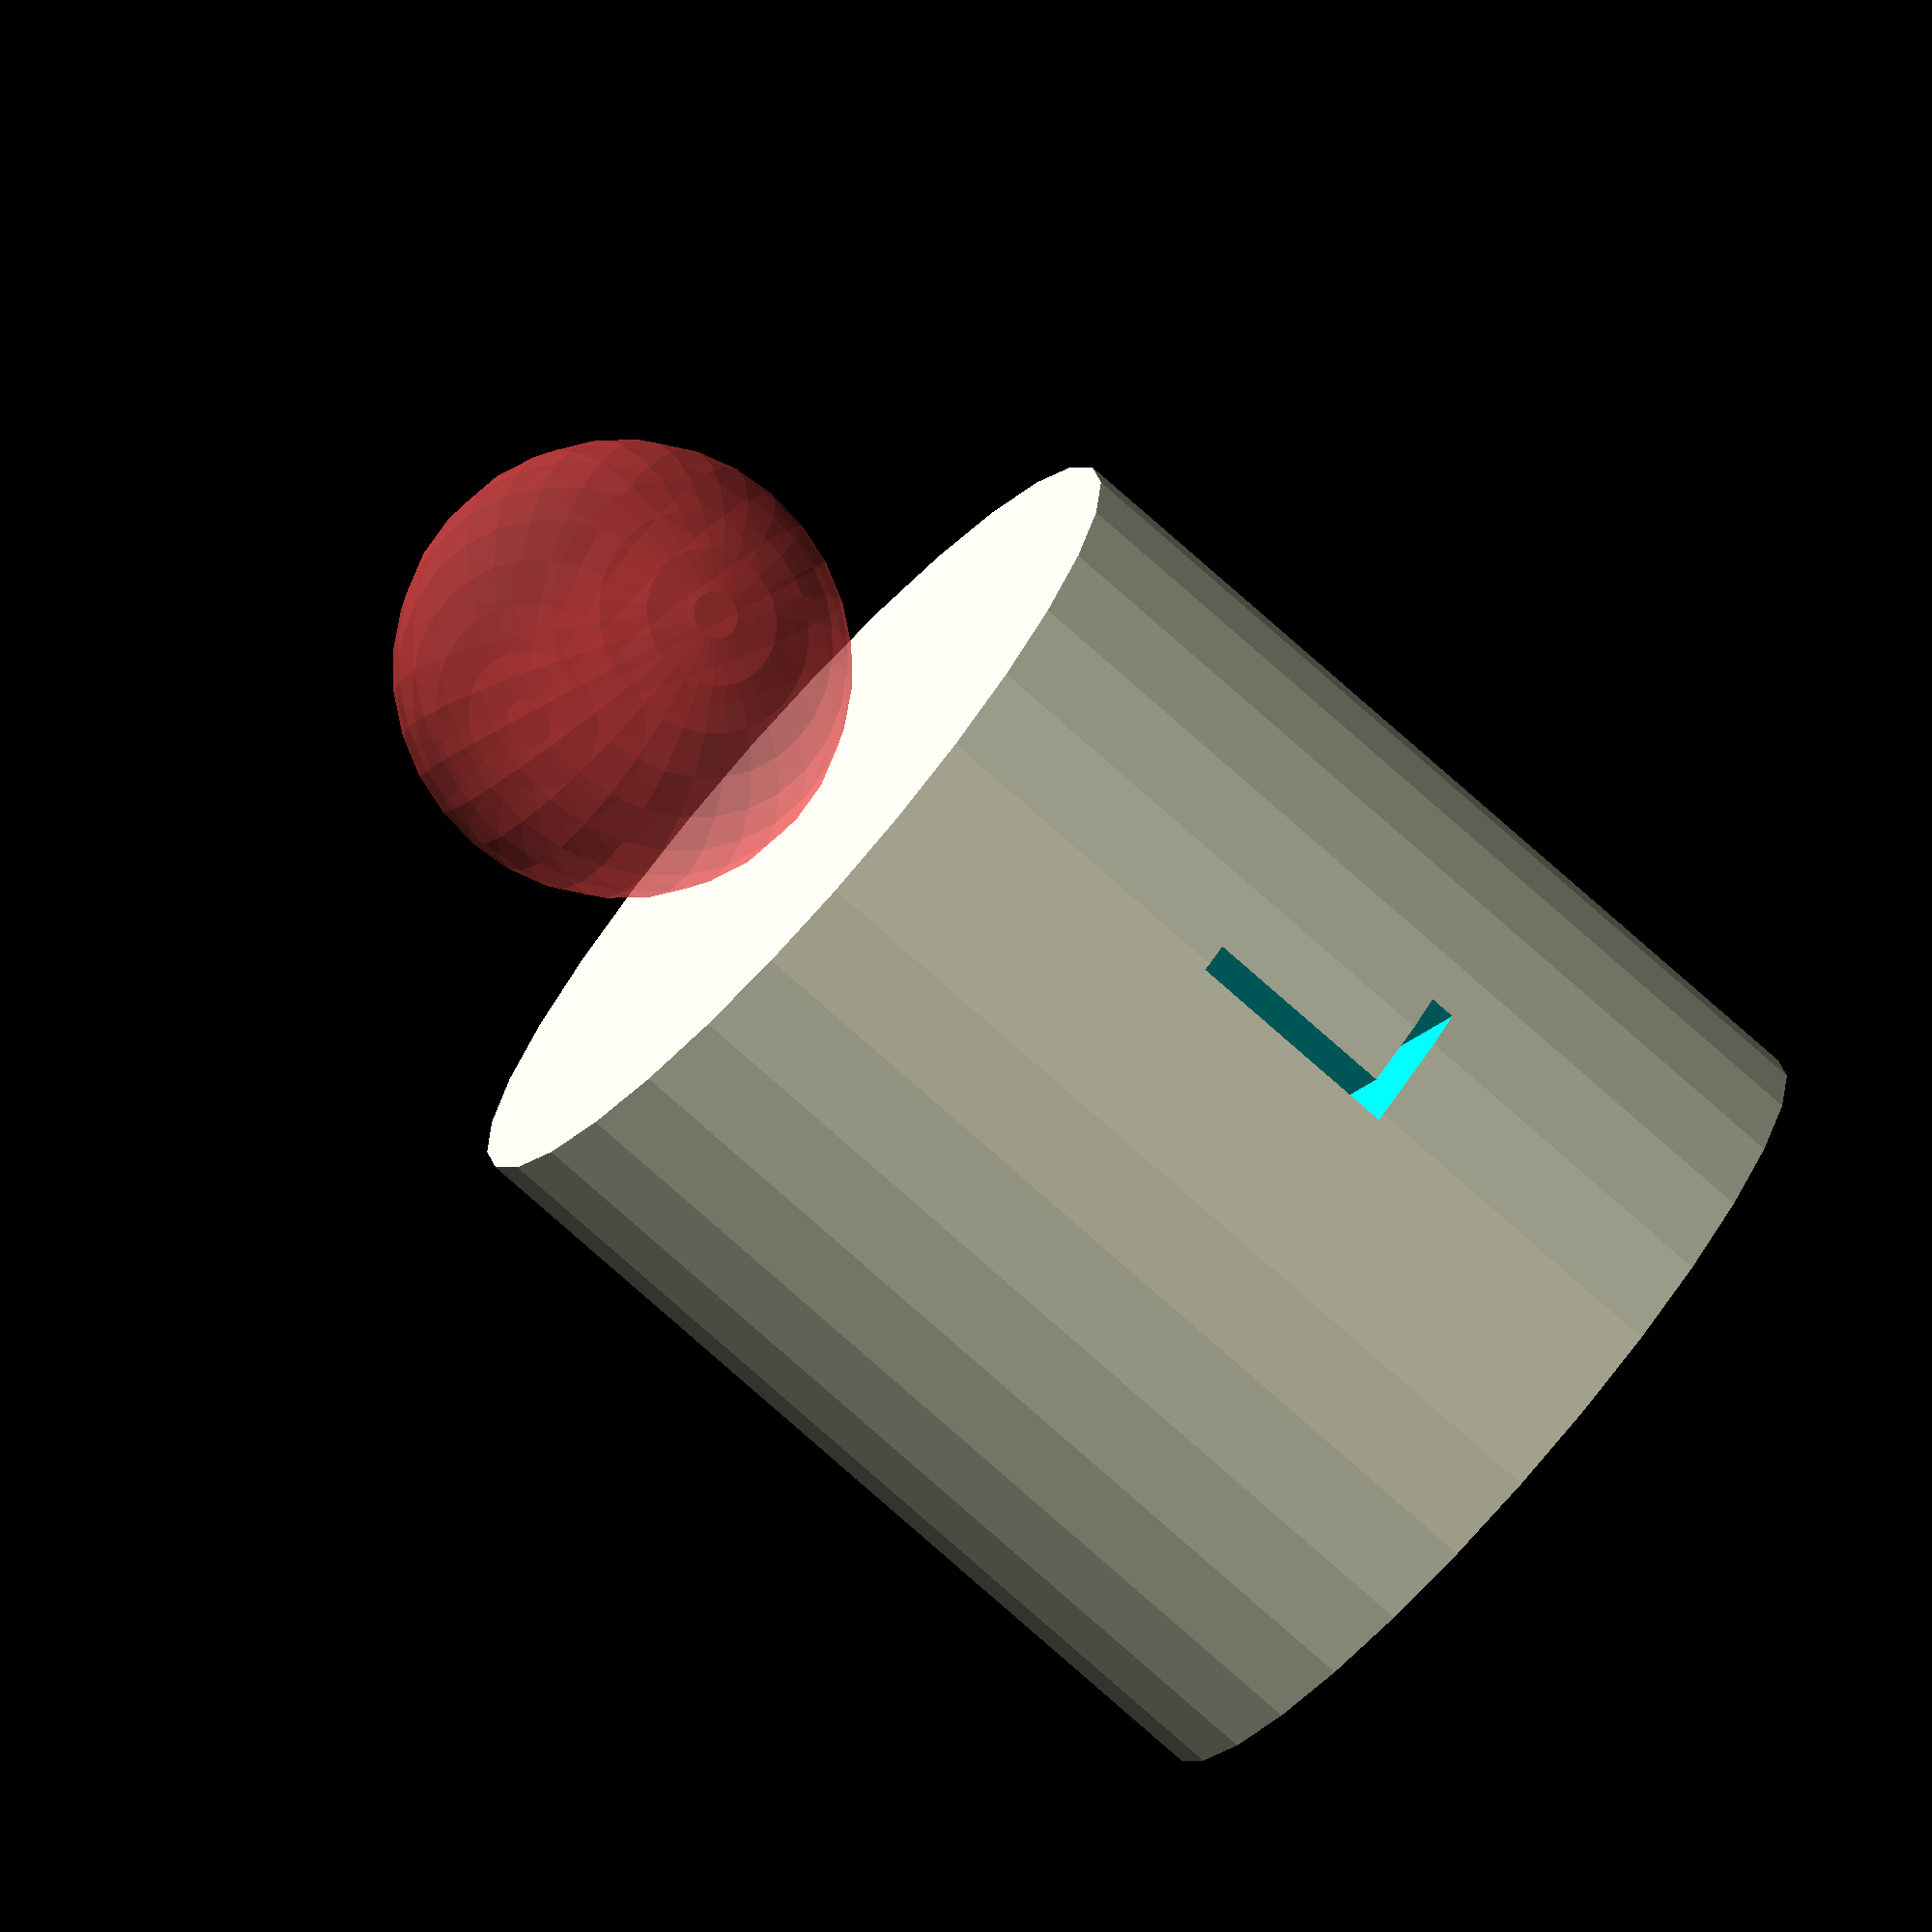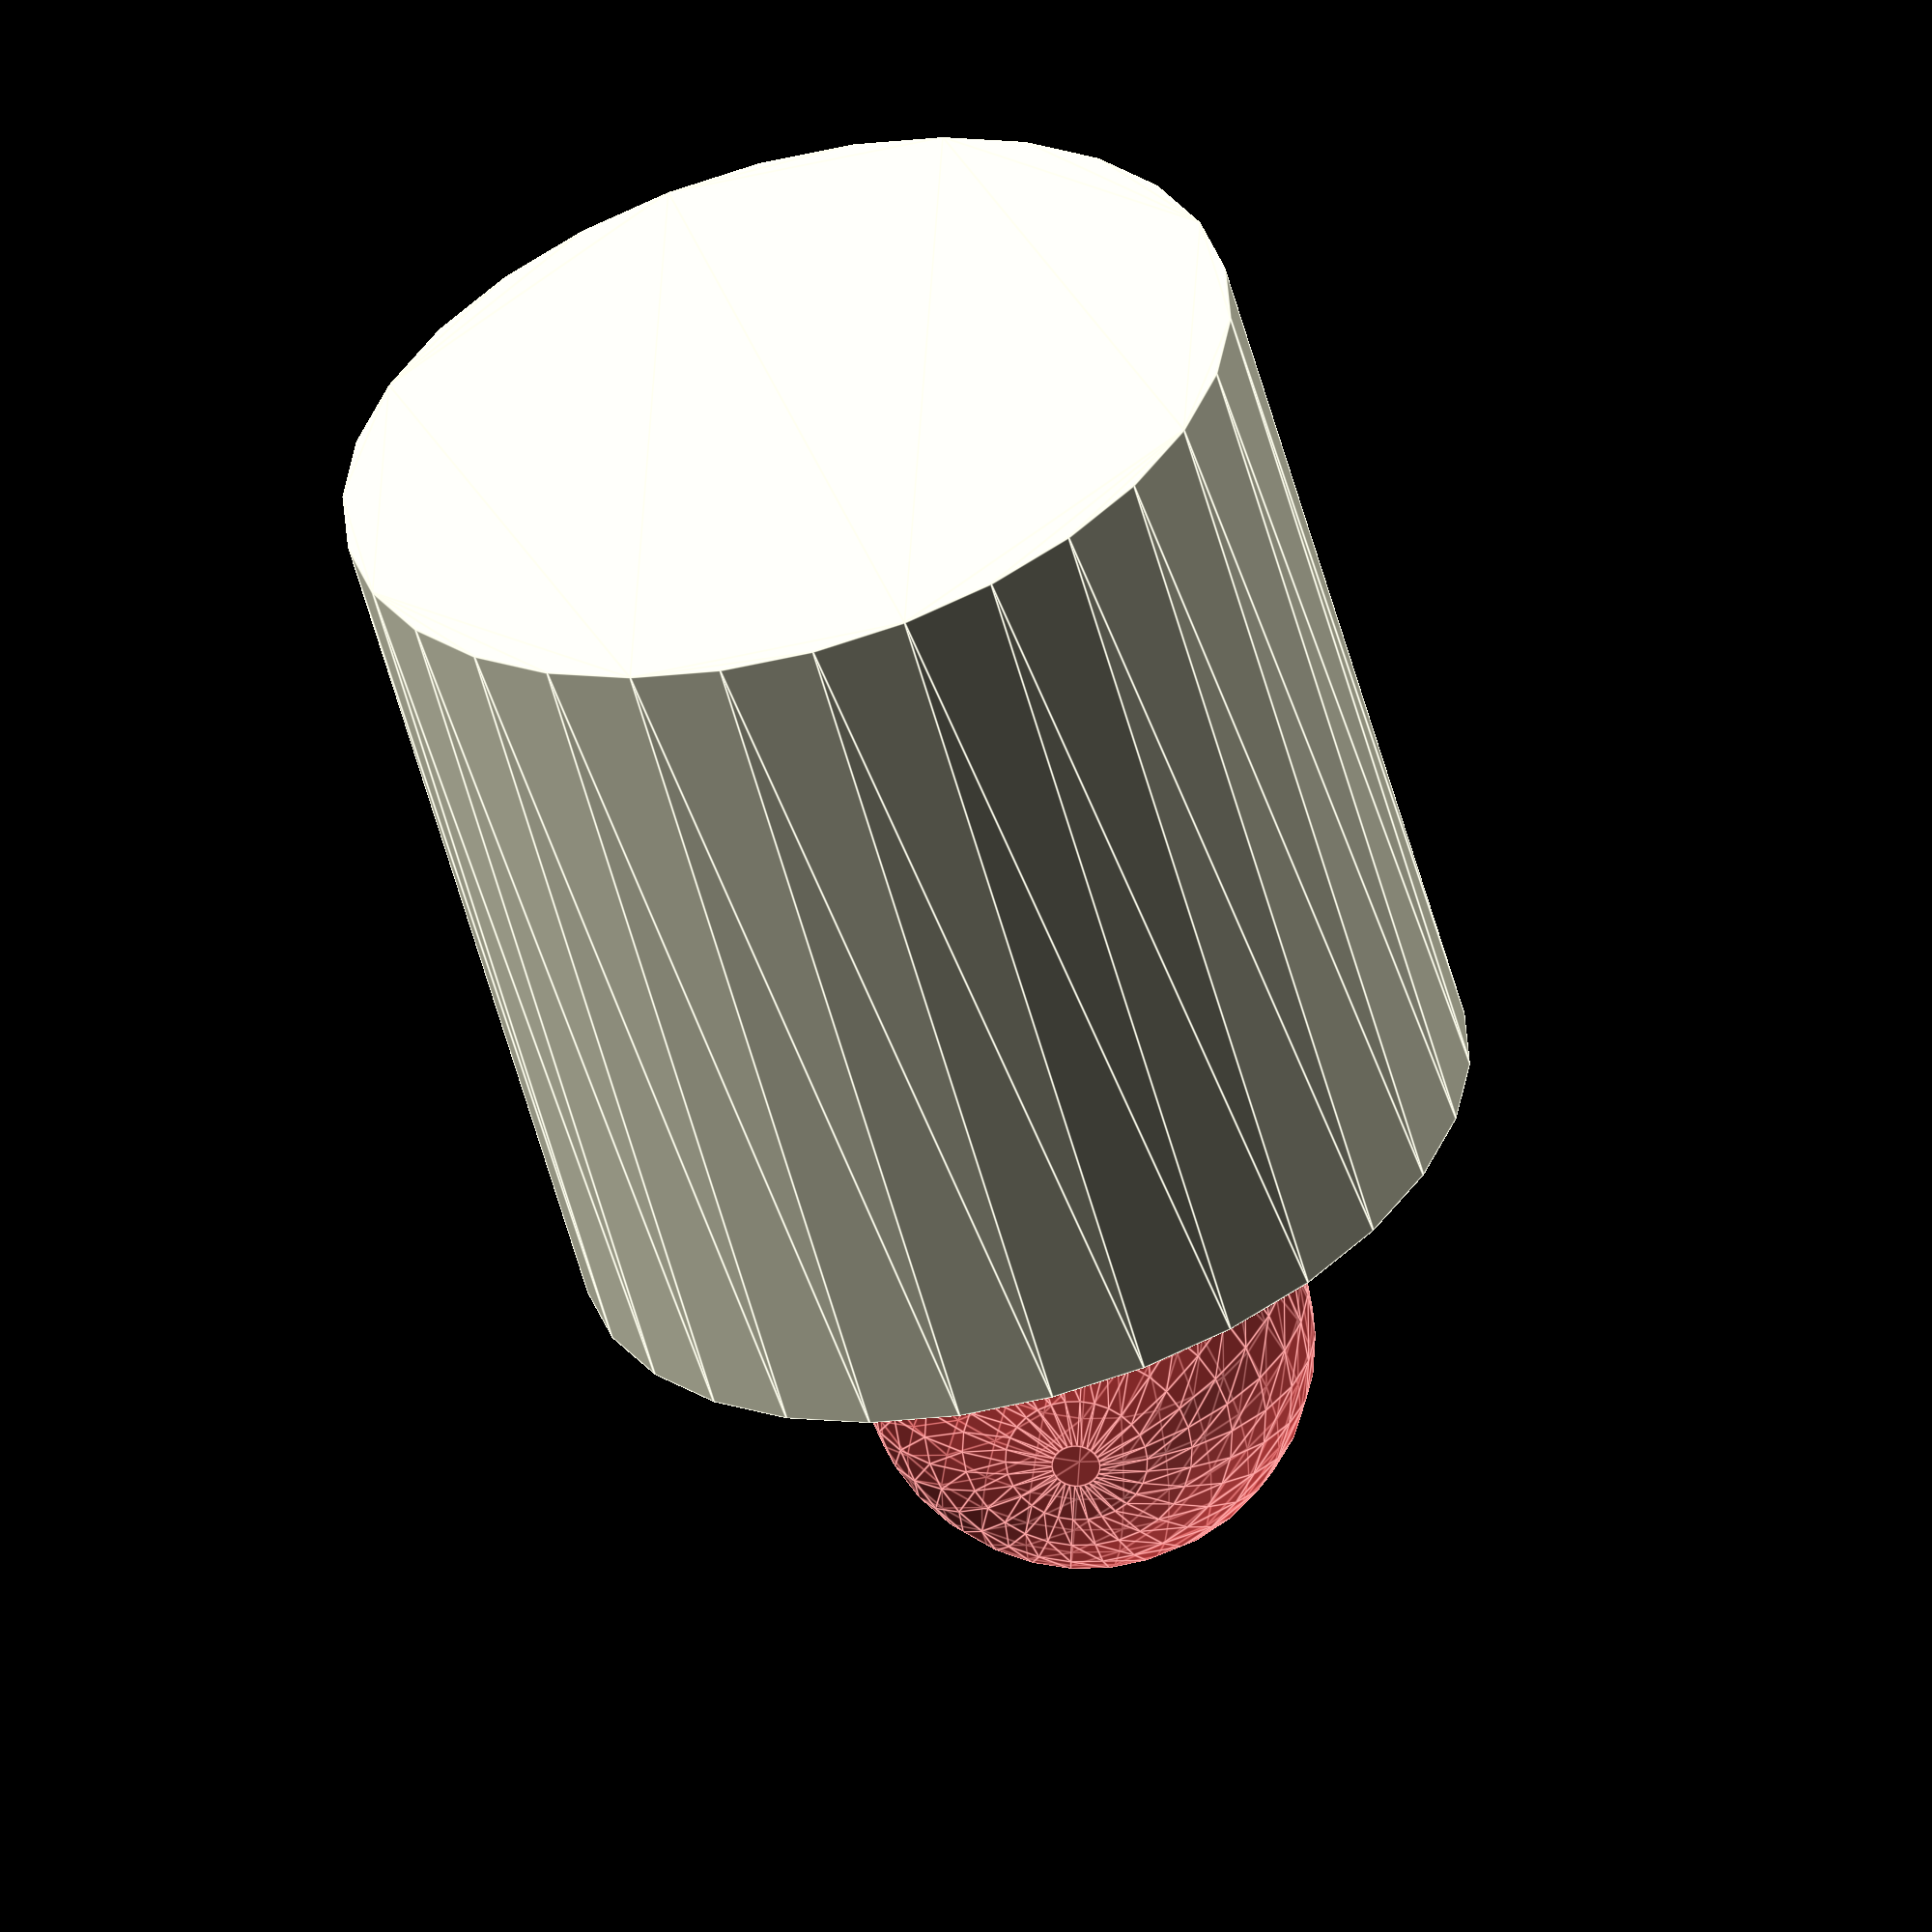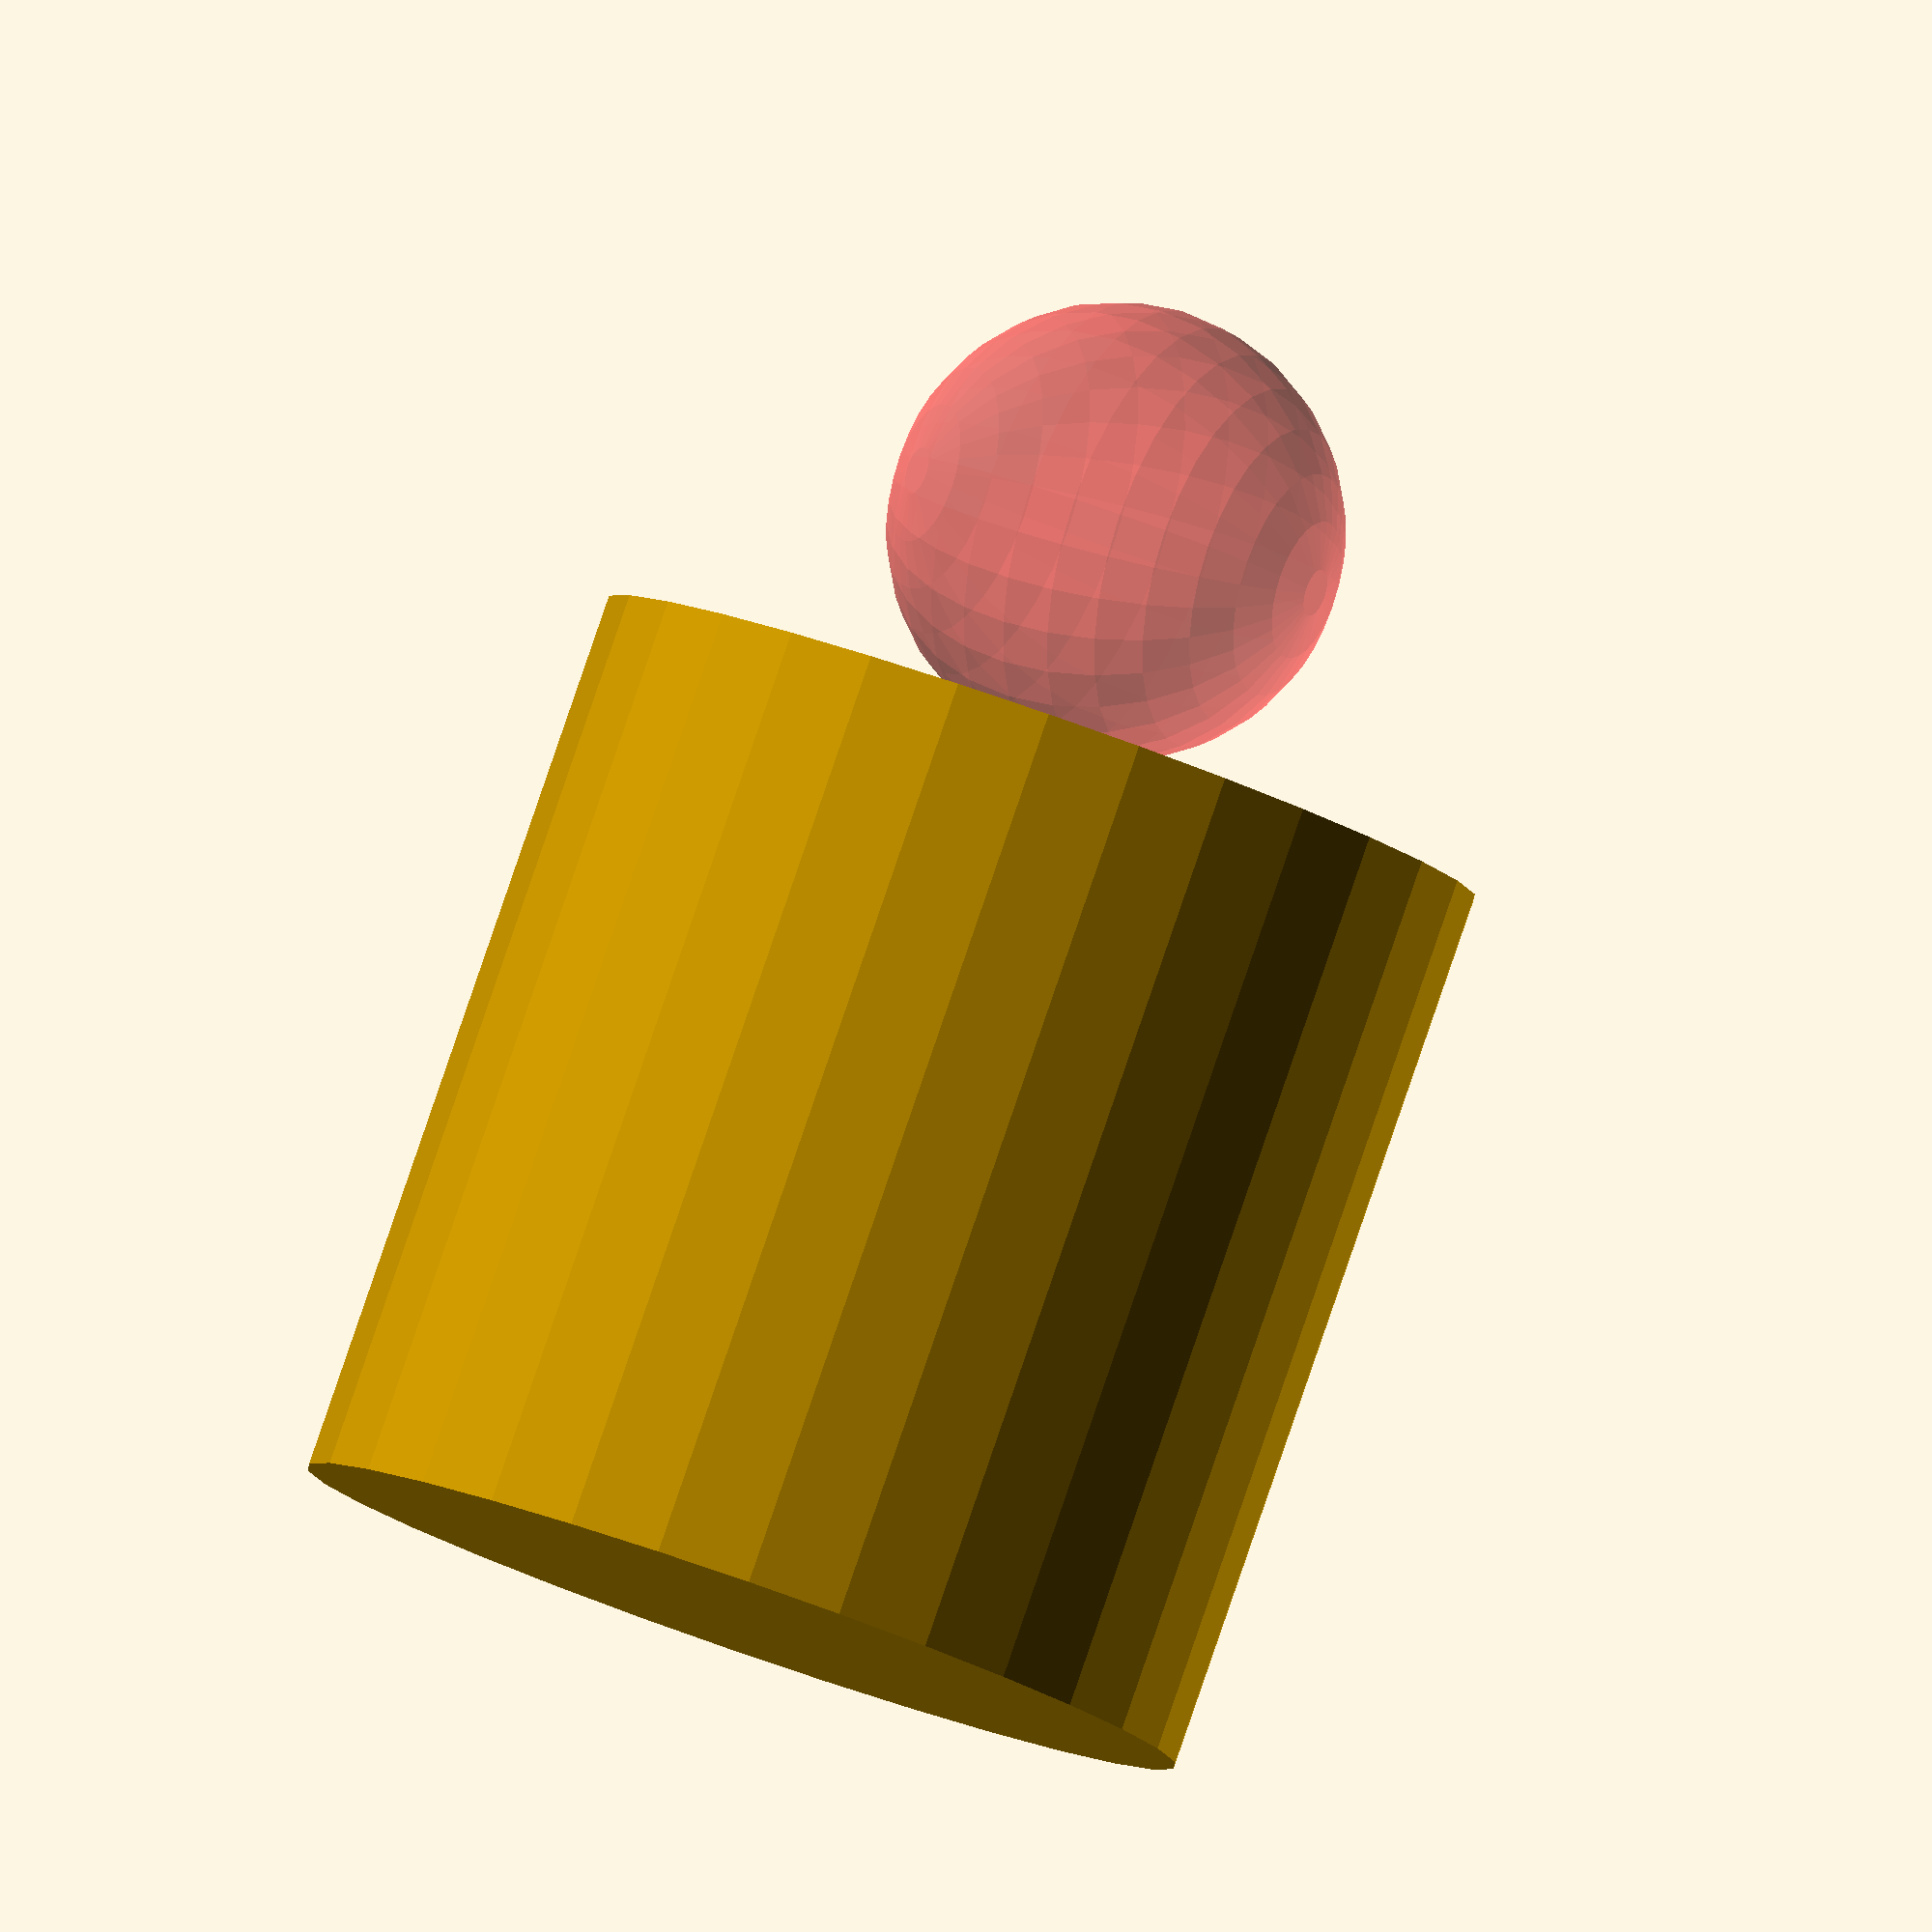
<openscad>
// 是否显示东西
show=true;

// 缩放
scale=1;

if (show)html();

module mycylinder(h=10,r=10,center=true)
{
	linear_extrude(height = h, twist =0, scale = 1, center = center) circle(r=r,center=center);
}

module html(){
	union()
	{
		//"#" 让东西高亮
		#translate([0,30*scale,0]) head([0,0.3,0]);
		translate([0,0,0]) body();
	}
}

/**
*	c1: 头部颜色
*/
module head(c1){
	color(c1) sphere(10*scale);
}

module body(){
	difference() {
		rotate([90,0,0])mycylinder(h=40*scale,r=20*scale, center=true);
		//加个文本
		linear_extrude(height=scale*20, convexity=1)	text("L", size=scale*10,font="Bitstream Vera Sans",		halign="center",valign="center");
	}
}

//translate([30,0,0])linear_extrude(height=10, convexity=0)	text("L", size=scale*10,font="Bitstream Vera Sans",		halign="center",valign="center");

</openscad>
<views>
elev=15.0 azim=305.3 roll=335.9 proj=o view=wireframe
elev=326.3 azim=195.1 roll=182.5 proj=o view=edges
elev=327.1 azim=318.6 roll=119.5 proj=o view=wireframe
</views>
